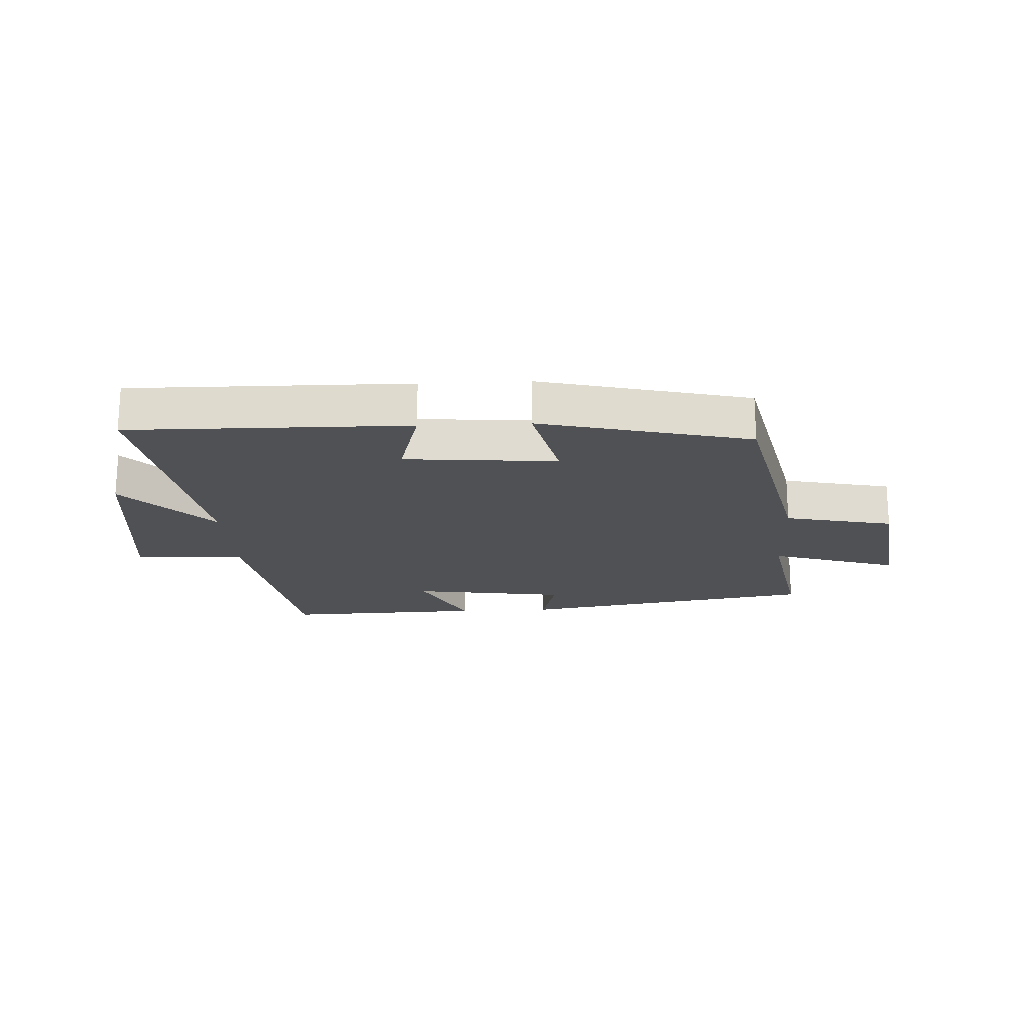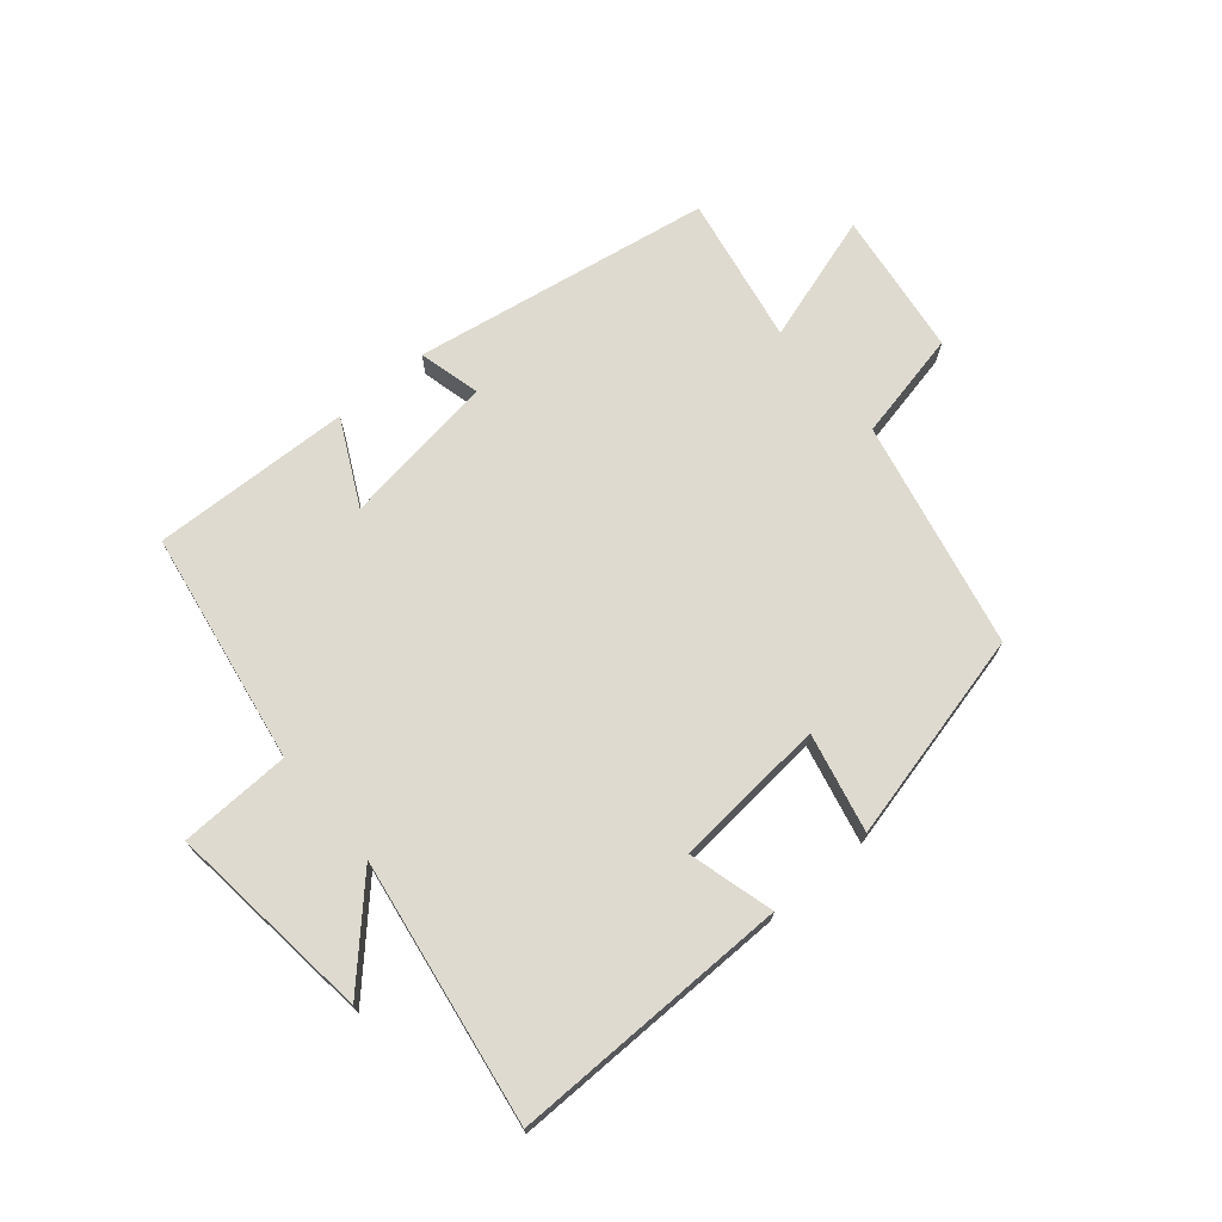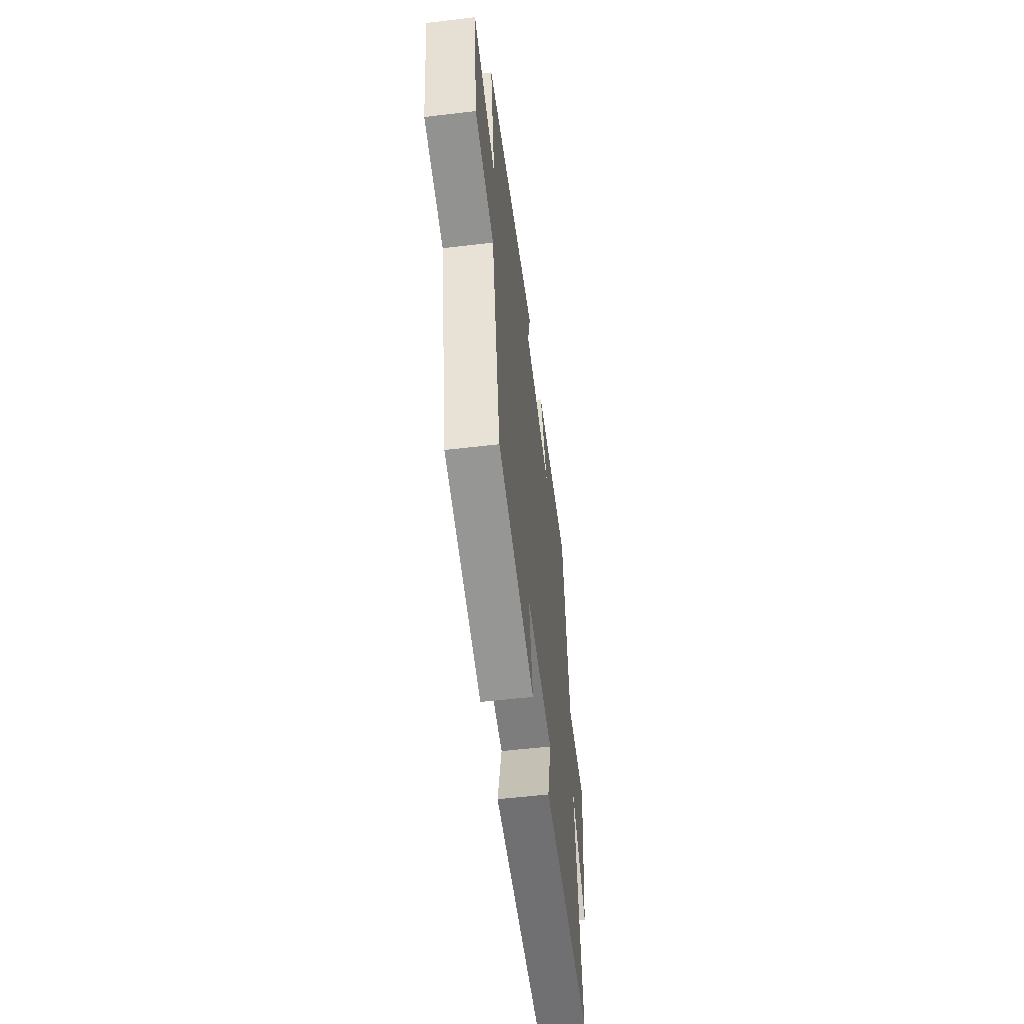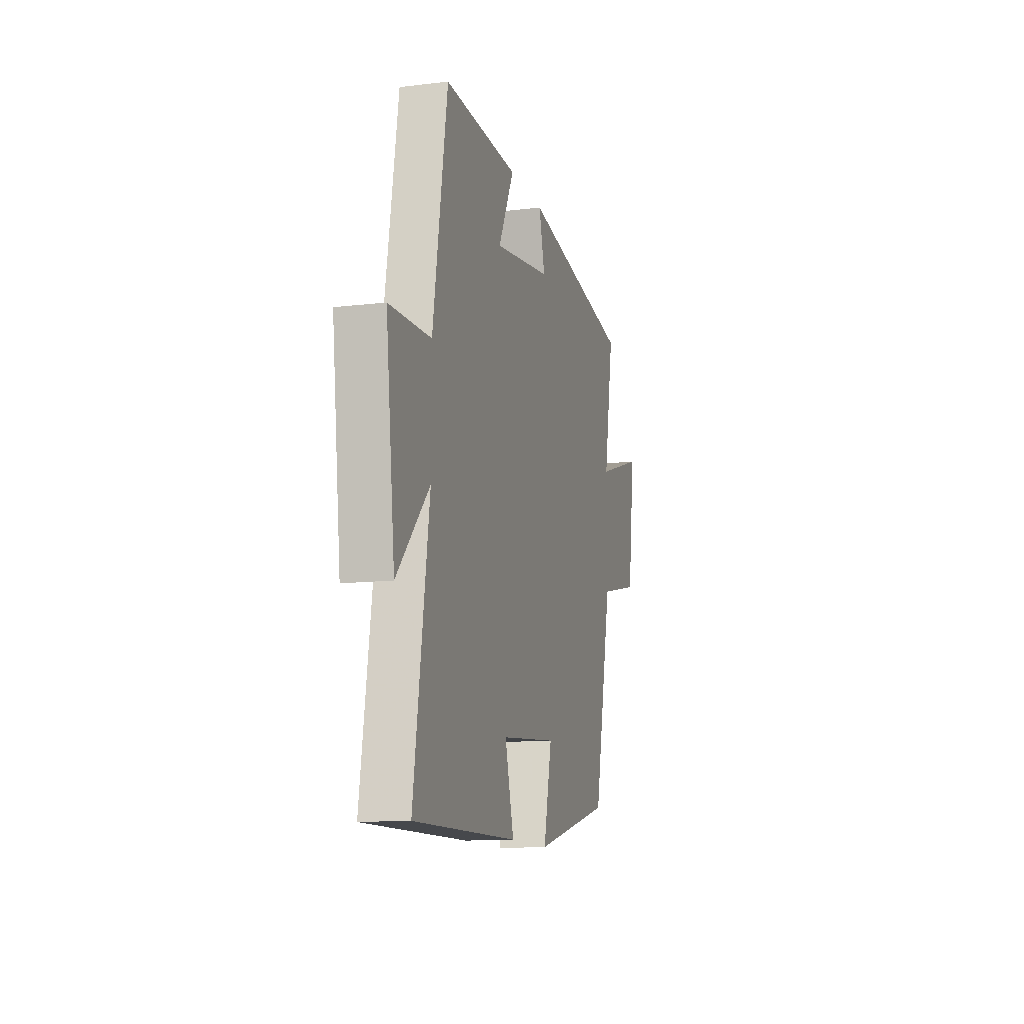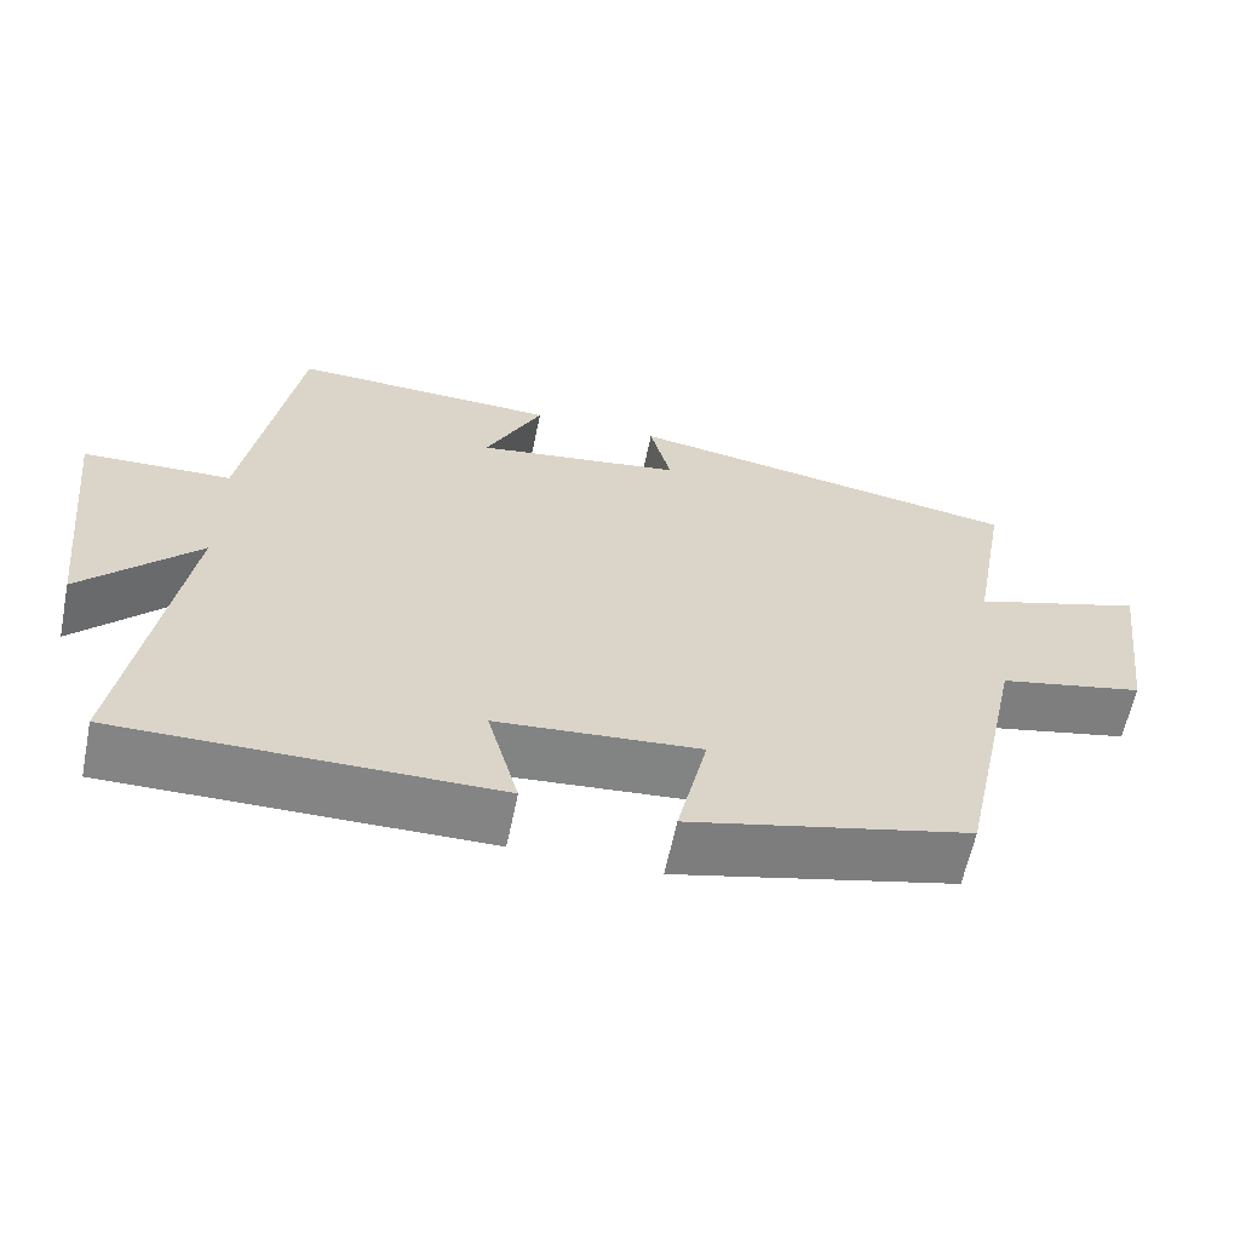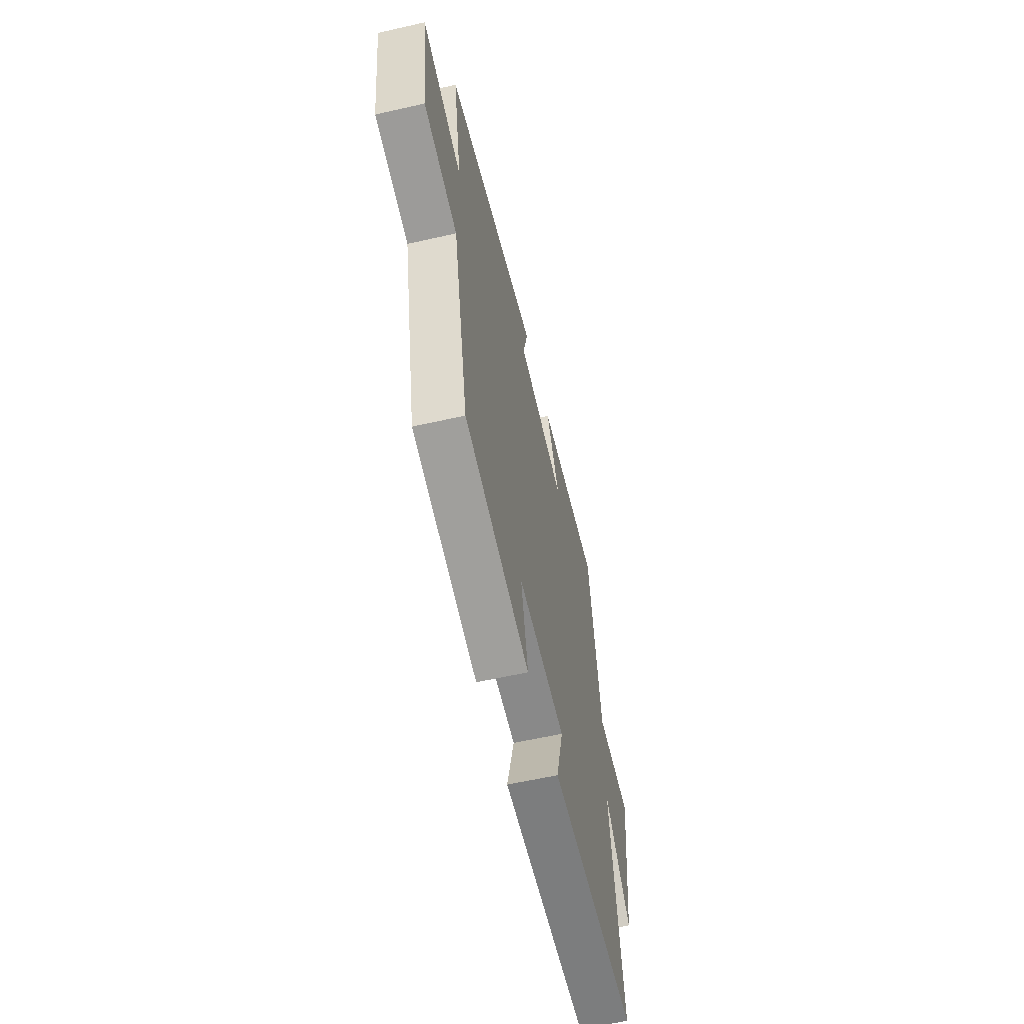
<metadata>
{"format":"obj","ext":"obj","renderer":"f3d","projection":"perspective","resolution":1024,"background":"white","views":[{"elev":-19.5,"azim":-177.0,"up":"+Y"},{"elev":71.0,"azim":140.0,"up":"+Y"},{"elev":-54.3,"azim":-82.8,"up":"+Z"},{"elev":-12.2,"azim":105.6,"up":"+Z"},{"elev":-61.6,"azim":168.3,"up":"+Z"},{"elev":-58.3,"azim":-76.7,"up":"+Z"}]}
</metadata>
<code>
v 0.567 0.07 -0.506
v 0.105 0.07 -0.5
v 0.144 0.07 -0.359
v -0.108 0.07 -0.337
v -0.071 0.07 -0.5
v -0.418 0.07 -0.415
v -0.5 0.07 -0.039
v -0.68 0.07 0
v -0.712 0.07 0.24
v -0.5 0.07 0.173
v -0.545 0.07 0.419
v -0.052 0.07 0.5
v -0.078 0.07 0.398
v 0.178 0.07 0.36
v 0.108 0.07 0.5
v 0.437 0.07 0.51
v 0.5 0.07 0.125
v 0.683 0.07 0.118
v 0.643 0.07 -0.222
v 0.5 0.07 -0.071
v 0.567 0 -0.506
v 0.105 0 -0.5
v 0.144 0 -0.359
v -0.108 0 -0.337
v -0.071 0 -0.5
v -0.418 0 -0.415
v -0.5 0 -0.039
v -0.68 0 0
v -0.712 0 0.24
v -0.5 0 0.173
v -0.545 0 0.419
v -0.052 0 0.5
v -0.078 0 0.398
v 0.178 0 0.36
v 0.108 0 0.5
v 0.437 0 0.51
v 0.5 0 0.125
v 0.683 0 0.118
v 0.643 0 -0.222
v 0.5 0 -0.071
f 17 18 19 20
f 16 17 20
f 15 16 20
f 14 15 20
f 13 14 20 1
f 10 11 12 13
f 10 13 1
f 7 8 9 10
f 6 7 10
f 5 6 10
f 4 5 10
f 3 4 10
f 3 10 1
f 1 2 3
f 40 39 38 37
f 40 37 36
f 40 36 35
f 40 35 34
f 21 40 34 33
f 33 32 31 30
f 21 33 30
f 30 29 28 27
f 30 27 26
f 30 26 25
f 30 25 24
f 30 24 23
f 21 30 23
f 23 22 21
f 1 21 22 2
f 2 22 23 3
f 3 23 24 4
f 4 24 25 5
f 5 25 26 6
f 6 26 27 7
f 7 27 28 8
f 8 28 29 9
f 9 29 30 10
f 10 30 31 11
f 11 31 32 12
f 12 32 33 13
f 13 33 34 14
f 14 34 35 15
f 15 35 36 16
f 16 36 37 17
f 17 37 38 18
f 18 38 39 19
f 19 39 40 20
f 20 40 21 1

</code>
